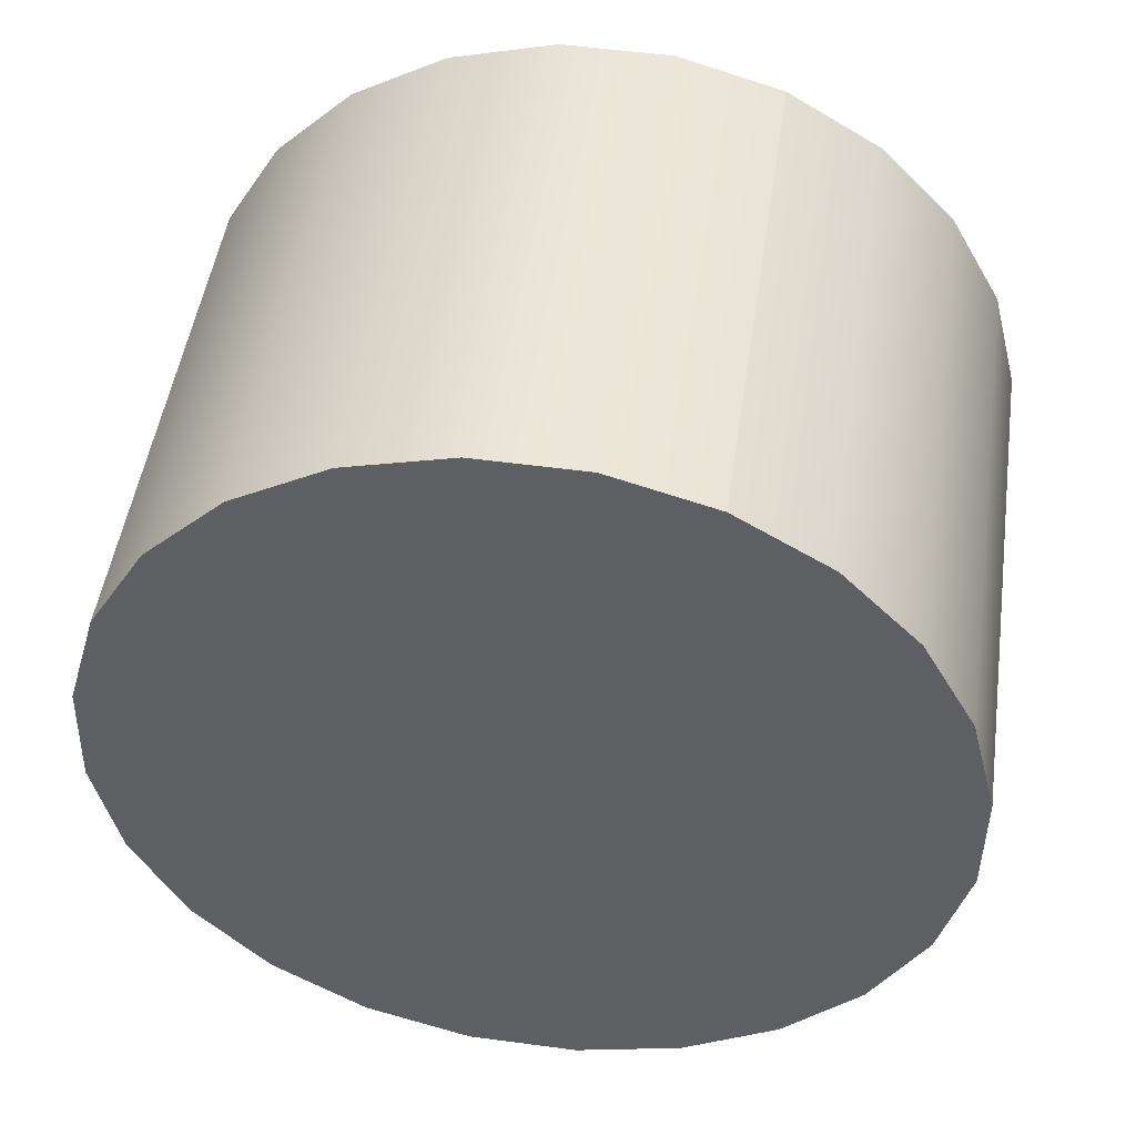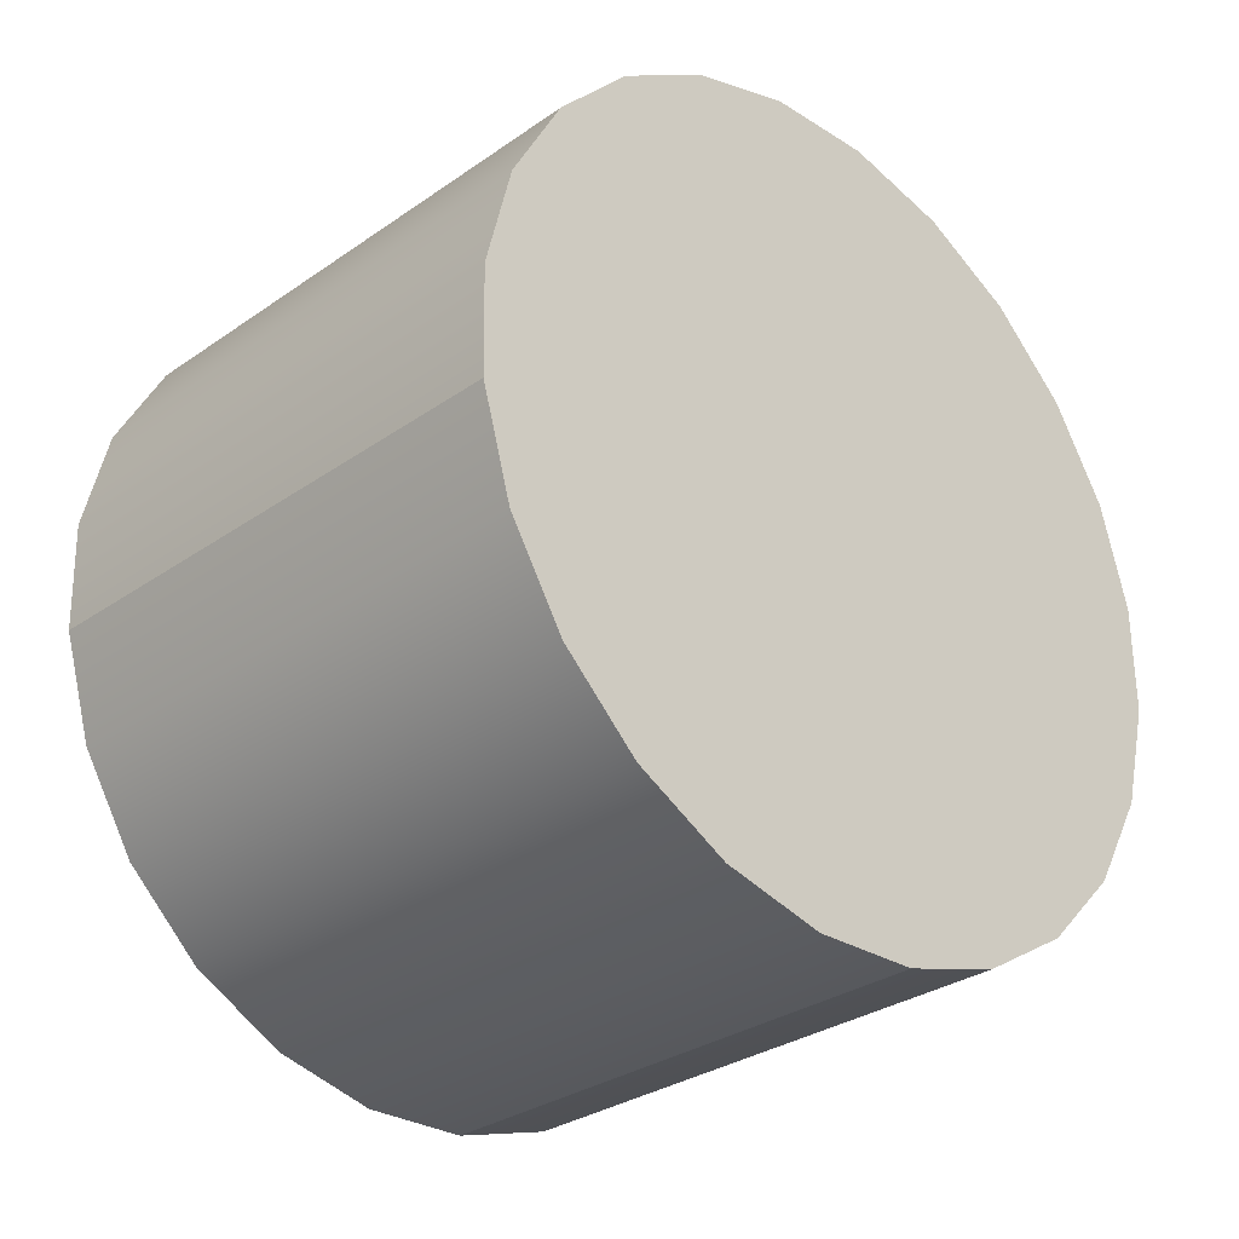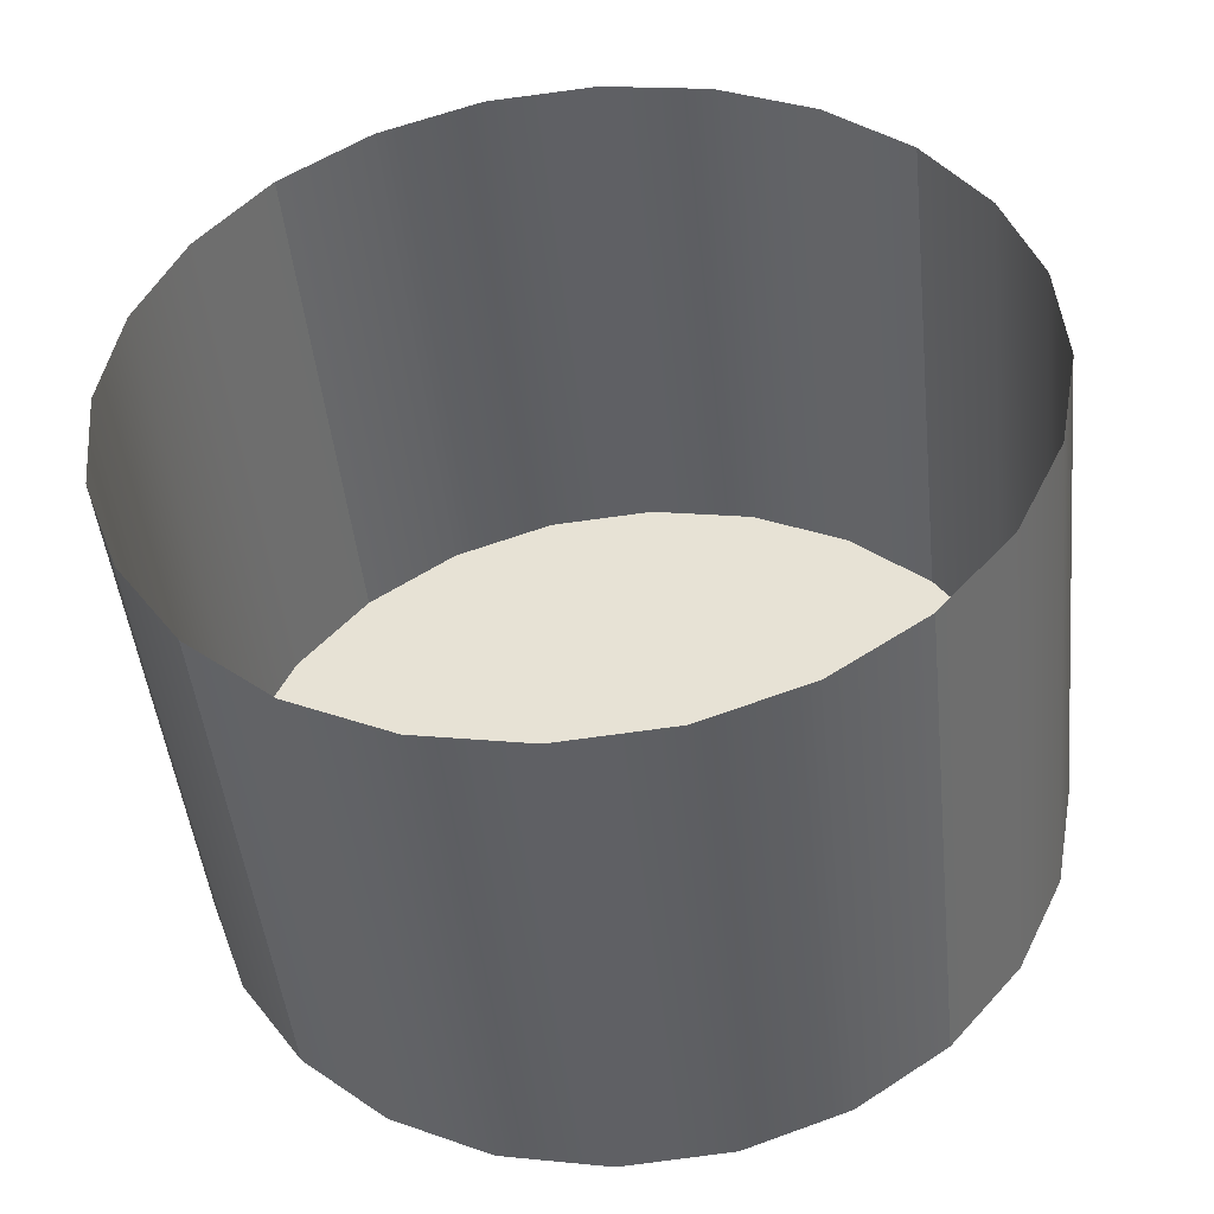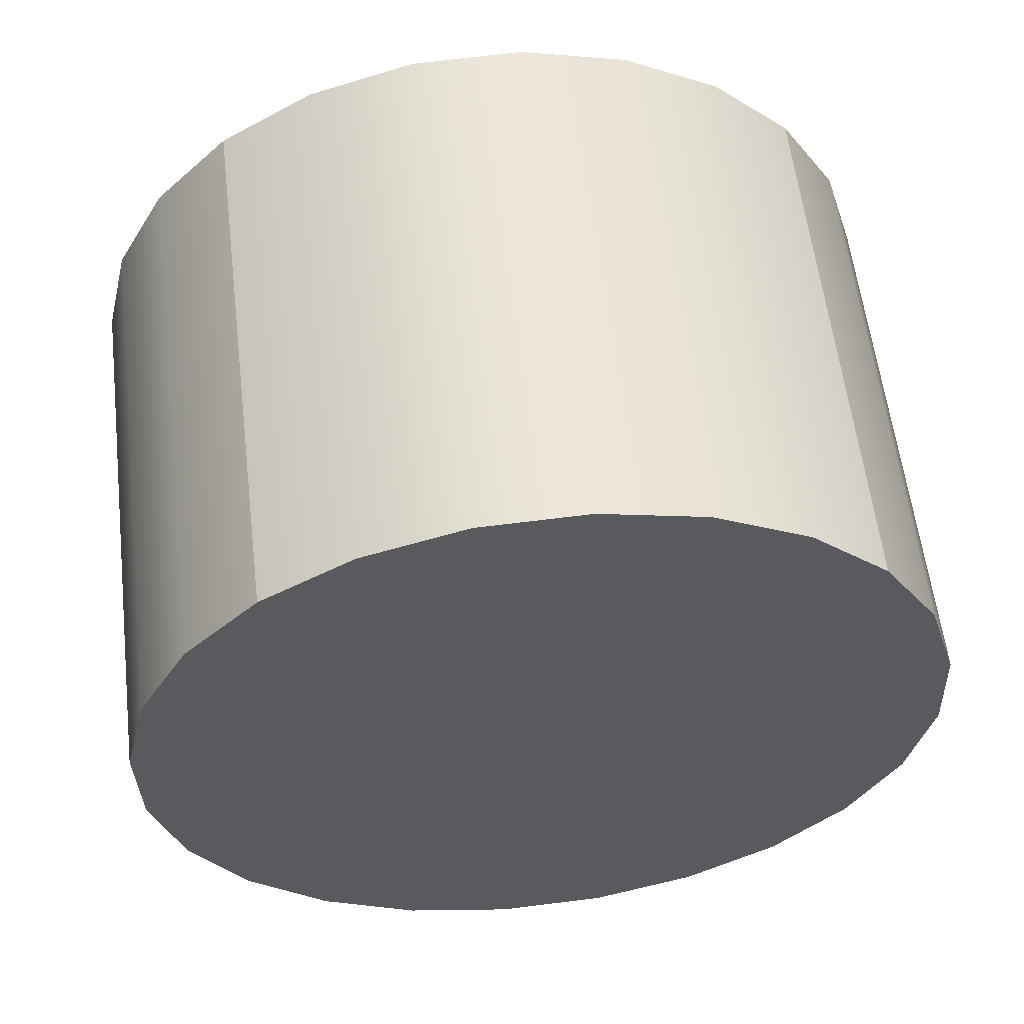
<metadata>
{"format":"obj","ext":"obj","renderer":"f3d","projection":"perspective","resolution":1024,"background":"white","views":[{"elev":-39.6,"azim":-113.3,"up":"+Z"},{"elev":-17.5,"azim":135.3,"up":"+Y"},{"elev":51.4,"azim":137.5,"up":"+Z"},{"elev":-27.3,"azim":129.0,"up":"+Z"}]}
</metadata>
<code>
o mesh2/mesh2-geometry/material_0/component_1#mesh2-geometry
v -0.05643 -0.8561 -0.1414
v -0.05801 -0.8558 -0.1516
v -0.05801 -0.8573 -0.1416
v -0.05801 -0.8558 -0.1516
v -0.05923 -0.8589 -0.1418
v -0.05801 -0.8573 -0.1416
v -0.05458 -0.8554 -0.1413
v -0.05643 -0.8546 -0.1514
v -0.05643 -0.8561 -0.1414
v -0.05801 -0.8558 -0.1516
v -0.05643 -0.8561 -0.1414
v -0.05643 -0.8546 -0.1514
v -0.05923 -0.8589 -0.1418
v -0.05801 -0.8558 -0.1516
v -0.05923 -0.8574 -0.1518
v -0.05923 -0.8574 -0.1518
v -0.06 -0.8607 -0.1421
v -0.05923 -0.8589 -0.1418
v -0.05458 -0.87 -0.1435
v -0.0526 -0.8687 -0.1536
v -0.0526 -0.8702 -0.1435
v -0.0526 -0.8702 -0.1435
v -0.05062 -0.8685 -0.1535
v -0.05062 -0.87 -0.1435
v -0.0526 -0.8551 -0.1412
v -0.05458 -0.8538 -0.1513
v -0.05458 -0.8554 -0.1413
v -0.05643 -0.8546 -0.1514
v -0.05458 -0.8554 -0.1413
v -0.05458 -0.8538 -0.1513
v -0.05643 -0.8546 -0.1514
v -0.04719 -0.8558 -0.1516
v -0.05801 -0.8558 -0.1516
v -0.05801 -0.8558 -0.1516
v -0.04597 -0.8574 -0.1518
v -0.05923 -0.8574 -0.1518
v -0.06 -0.8607 -0.1421
v -0.05923 -0.8574 -0.1518
v -0.06 -0.8592 -0.1521
v -0.06 -0.8592 -0.1521
v -0.06026 -0.8627 -0.1424
v -0.06 -0.8607 -0.1421
v -0.05643 -0.8692 -0.1434
v -0.05458 -0.8685 -0.1535
v -0.05458 -0.87 -0.1435
v -0.0526 -0.8687 -0.1536
v -0.05458 -0.87 -0.1435
v -0.05458 -0.8685 -0.1535
v -0.05062 -0.8685 -0.1535
v -0.0526 -0.8702 -0.1435
v -0.0526 -0.8687 -0.1536
v -0.05062 -0.87 -0.1435
v -0.04877 -0.8677 -0.1534
v -0.04877 -0.8692 -0.1434
v -0.04877 -0.8677 -0.1534
v -0.05062 -0.87 -0.1435
v -0.05062 -0.8685 -0.1535
v -0.05458 -0.8538 -0.1513
v -0.0526 -0.8551 -0.1412
v -0.0526 -0.8536 -0.1512
v -0.05458 -0.8538 -0.1513
v -0.04877 -0.8546 -0.1514
v -0.05643 -0.8546 -0.1514
v -0.05643 -0.8546 -0.1514
v -0.04877 -0.8546 -0.1514
v -0.04719 -0.8558 -0.1516
v -0.05801 -0.8558 -0.1516
v -0.04719 -0.8558 -0.1516
v -0.04597 -0.8574 -0.1518
v -0.05923 -0.8574 -0.1518
v -0.04597 -0.8574 -0.1518
v -0.0452 -0.8592 -0.1521
v -0.05923 -0.8574 -0.1518
v -0.0452 -0.8592 -0.1521
v -0.06 -0.8592 -0.1521
v -0.06026 -0.8627 -0.1424
v -0.06 -0.8592 -0.1521
v -0.06026 -0.8611 -0.1524
v -0.06026 -0.8611 -0.1524
v -0.06 -0.8646 -0.1427
v -0.06026 -0.8627 -0.1424
v -0.05801 -0.868 -0.1432
v -0.05643 -0.8677 -0.1534
v -0.05643 -0.8692 -0.1434
v -0.05458 -0.8685 -0.1535
v -0.05643 -0.8692 -0.1434
v -0.05643 -0.8677 -0.1534
v -0.05458 -0.8685 -0.1535
v -0.05062 -0.8685 -0.1535
v -0.0526 -0.8687 -0.1536
v -0.04719 -0.8665 -0.1532
v -0.04877 -0.8692 -0.1434
v -0.04877 -0.8677 -0.1534
v -0.05643 -0.8677 -0.1534
v -0.04877 -0.8677 -0.1534
v -0.05062 -0.8685 -0.1535
v -0.05062 -0.8554 -0.1413
v -0.0526 -0.8536 -0.1512
v -0.0526 -0.8551 -0.1412
v -0.05062 -0.8538 -0.1513
v -0.05458 -0.8538 -0.1513
v -0.0526 -0.8536 -0.1512
v -0.05458 -0.8538 -0.1513
v -0.05062 -0.8538 -0.1513
v -0.04877 -0.8546 -0.1514
v -0.04877 -0.8546 -0.1514
v -0.04719 -0.8573 -0.1416
v -0.04719 -0.8558 -0.1516
v -0.04719 -0.8558 -0.1516
v -0.04597 -0.8589 -0.1418
v -0.04597 -0.8574 -0.1518
v -0.04597 -0.8574 -0.1518
v -0.0452 -0.8607 -0.1421
v -0.0452 -0.8592 -0.1521
v -0.06 -0.8592 -0.1521
v -0.0452 -0.8592 -0.1521
v -0.04494 -0.8611 -0.1524
v -0.06 -0.8592 -0.1521
v -0.04494 -0.8611 -0.1524
v -0.06026 -0.8611 -0.1524
v -0.06 -0.8646 -0.1427
v -0.06026 -0.8611 -0.1524
v -0.06 -0.8631 -0.1527
v -0.06 -0.8631 -0.1527
v -0.05923 -0.8665 -0.143
v -0.06 -0.8646 -0.1427
v -0.05923 -0.8649 -0.153
v -0.05801 -0.868 -0.1432
v -0.05923 -0.8665 -0.143
v -0.05643 -0.8677 -0.1534
v -0.05801 -0.868 -0.1432
v -0.05801 -0.8665 -0.1532
v -0.05643 -0.8677 -0.1534
v -0.05062 -0.8685 -0.1535
v -0.05458 -0.8685 -0.1535
v -0.04877 -0.8692 -0.1434
v -0.04719 -0.8665 -0.1532
v -0.04719 -0.868 -0.1432
v -0.05801 -0.8665 -0.1532
v -0.04719 -0.8665 -0.1532
v -0.04877 -0.8677 -0.1534
v -0.05801 -0.8665 -0.1532
v -0.04877 -0.8677 -0.1534
v -0.05643 -0.8677 -0.1534
v -0.0526 -0.8536 -0.1512
v -0.05062 -0.8554 -0.1413
v -0.05062 -0.8538 -0.1513
v -0.05062 -0.8538 -0.1513
v -0.04877 -0.8561 -0.1414
v -0.04877 -0.8546 -0.1514
v -0.04719 -0.8573 -0.1416
v -0.04877 -0.8546 -0.1514
v -0.04877 -0.8561 -0.1414
v -0.04597 -0.8589 -0.1418
v -0.04719 -0.8558 -0.1516
v -0.04719 -0.8573 -0.1416
v -0.0452 -0.8607 -0.1421
v -0.04597 -0.8574 -0.1518
v -0.04597 -0.8589 -0.1418
v -0.04494 -0.8627 -0.1424
v -0.0452 -0.8592 -0.1521
v -0.0452 -0.8607 -0.1421
v -0.0452 -0.8592 -0.1521
v -0.04494 -0.8627 -0.1424
v -0.04494 -0.8611 -0.1524
v -0.06026 -0.8611 -0.1524
v -0.04494 -0.8611 -0.1524
v -0.0452 -0.8631 -0.1527
v -0.06026 -0.8611 -0.1524
v -0.0452 -0.8631 -0.1527
v -0.06 -0.8631 -0.1527
v -0.05923 -0.8665 -0.143
v -0.06 -0.8631 -0.1527
v -0.05923 -0.8649 -0.153
v -0.05801 -0.868 -0.1432
v -0.05923 -0.8649 -0.153
v -0.05801 -0.8665 -0.1532
v -0.04597 -0.8649 -0.153
v -0.04719 -0.868 -0.1432
v -0.04719 -0.8665 -0.1532
v -0.05923 -0.8649 -0.153
v -0.04719 -0.8665 -0.1532
v -0.05801 -0.8665 -0.1532
v -0.04877 -0.8561 -0.1414
v -0.05062 -0.8538 -0.1513
v -0.05062 -0.8554 -0.1413
v -0.0452 -0.8646 -0.1427
v -0.04494 -0.8611 -0.1524
v -0.04494 -0.8627 -0.1424
v -0.04494 -0.8611 -0.1524
v -0.0452 -0.8646 -0.1427
v -0.0452 -0.8631 -0.1527
v -0.06 -0.8631 -0.1527
v -0.0452 -0.8631 -0.1527
v -0.04597 -0.8649 -0.153
v -0.06 -0.8631 -0.1527
v -0.04597 -0.8649 -0.153
v -0.05923 -0.8649 -0.153
v -0.04719 -0.868 -0.1432
v -0.04597 -0.8649 -0.153
v -0.04597 -0.8665 -0.143
v -0.05923 -0.8649 -0.153
v -0.04597 -0.8649 -0.153
v -0.04719 -0.8665 -0.1532
v -0.04597 -0.8665 -0.143
v -0.0452 -0.8631 -0.1527
v -0.0452 -0.8646 -0.1427
v -0.0452 -0.8631 -0.1527
v -0.04597 -0.8665 -0.143
v -0.04597 -0.8649 -0.153
v -0.05801 -0.8573 -0.1416
v -0.05801 -0.8558 -0.1516
v -0.05643 -0.8561 -0.1414
v -0.05801 -0.8573 -0.1416
v -0.05923 -0.8589 -0.1418
v -0.05801 -0.8558 -0.1516
v -0.05643 -0.8561 -0.1414
v -0.05643 -0.8546 -0.1514
v -0.05458 -0.8554 -0.1413
v -0.05643 -0.8546 -0.1514
v -0.05643 -0.8561 -0.1414
v -0.05801 -0.8558 -0.1516
v -0.05923 -0.8574 -0.1518
v -0.05801 -0.8558 -0.1516
v -0.05923 -0.8589 -0.1418
v -0.05923 -0.8589 -0.1418
v -0.06 -0.8607 -0.1421
v -0.05923 -0.8574 -0.1518
v -0.0526 -0.8702 -0.1435
v -0.0526 -0.8687 -0.1536
v -0.05458 -0.87 -0.1435
v -0.05062 -0.87 -0.1435
v -0.05062 -0.8685 -0.1535
v -0.0526 -0.8702 -0.1435
v -0.05458 -0.8554 -0.1413
v -0.05458 -0.8538 -0.1513
v -0.0526 -0.8551 -0.1412
v -0.05458 -0.8538 -0.1513
v -0.05458 -0.8554 -0.1413
v -0.05643 -0.8546 -0.1514
v -0.05801 -0.8558 -0.1516
v -0.04719 -0.8558 -0.1516
v -0.05643 -0.8546 -0.1514
v -0.05923 -0.8574 -0.1518
v -0.04597 -0.8574 -0.1518
v -0.05801 -0.8558 -0.1516
v -0.06 -0.8592 -0.1521
v -0.05923 -0.8574 -0.1518
v -0.06 -0.8607 -0.1421
v -0.06 -0.8607 -0.1421
v -0.06026 -0.8627 -0.1424
v -0.06 -0.8592 -0.1521
v -0.05458 -0.87 -0.1435
v -0.05458 -0.8685 -0.1535
v -0.05643 -0.8692 -0.1434
v -0.05458 -0.8685 -0.1535
v -0.05458 -0.87 -0.1435
v -0.0526 -0.8687 -0.1536
v -0.0526 -0.8687 -0.1536
v -0.0526 -0.8702 -0.1435
v -0.05062 -0.8685 -0.1535
v -0.04877 -0.8692 -0.1434
v -0.04877 -0.8677 -0.1534
v -0.05062 -0.87 -0.1435
v -0.05062 -0.8685 -0.1535
v -0.05062 -0.87 -0.1435
v -0.04877 -0.8677 -0.1534
v -0.0526 -0.8536 -0.1512
v -0.0526 -0.8551 -0.1412
v -0.05458 -0.8538 -0.1513
v -0.05643 -0.8546 -0.1514
v -0.04877 -0.8546 -0.1514
v -0.05458 -0.8538 -0.1513
v -0.04719 -0.8558 -0.1516
v -0.04877 -0.8546 -0.1514
v -0.05643 -0.8546 -0.1514
v -0.04597 -0.8574 -0.1518
v -0.04719 -0.8558 -0.1516
v -0.05801 -0.8558 -0.1516
v -0.0452 -0.8592 -0.1521
v -0.04597 -0.8574 -0.1518
v -0.05923 -0.8574 -0.1518
v -0.06 -0.8592 -0.1521
v -0.0452 -0.8592 -0.1521
v -0.05923 -0.8574 -0.1518
v -0.06026 -0.8611 -0.1524
v -0.06 -0.8592 -0.1521
v -0.06026 -0.8627 -0.1424
v -0.06026 -0.8627 -0.1424
v -0.06 -0.8646 -0.1427
v -0.06026 -0.8611 -0.1524
v -0.05643 -0.8692 -0.1434
v -0.05643 -0.8677 -0.1534
v -0.05801 -0.868 -0.1432
v -0.05643 -0.8677 -0.1534
v -0.05643 -0.8692 -0.1434
v -0.05458 -0.8685 -0.1535
v -0.0526 -0.8687 -0.1536
v -0.05062 -0.8685 -0.1535
v -0.05458 -0.8685 -0.1535
v -0.04877 -0.8677 -0.1534
v -0.04877 -0.8692 -0.1434
v -0.04719 -0.8665 -0.1532
v -0.05062 -0.8685 -0.1535
v -0.04877 -0.8677 -0.1534
v -0.05643 -0.8677 -0.1534
v -0.0526 -0.8551 -0.1412
v -0.0526 -0.8536 -0.1512
v -0.05062 -0.8554 -0.1413
v -0.0526 -0.8536 -0.1512
v -0.05458 -0.8538 -0.1513
v -0.05062 -0.8538 -0.1513
v -0.04877 -0.8546 -0.1514
v -0.05062 -0.8538 -0.1513
v -0.05458 -0.8538 -0.1513
v -0.04719 -0.8558 -0.1516
v -0.04719 -0.8573 -0.1416
v -0.04877 -0.8546 -0.1514
v -0.04597 -0.8574 -0.1518
v -0.04597 -0.8589 -0.1418
v -0.04719 -0.8558 -0.1516
v -0.0452 -0.8592 -0.1521
v -0.0452 -0.8607 -0.1421
v -0.04597 -0.8574 -0.1518
v -0.04494 -0.8611 -0.1524
v -0.0452 -0.8592 -0.1521
v -0.06 -0.8592 -0.1521
v -0.06026 -0.8611 -0.1524
v -0.04494 -0.8611 -0.1524
v -0.06 -0.8592 -0.1521
v -0.06 -0.8631 -0.1527
v -0.06026 -0.8611 -0.1524
v -0.06 -0.8646 -0.1427
v -0.06 -0.8646 -0.1427
v -0.05923 -0.8665 -0.143
v -0.06 -0.8631 -0.1527
v -0.05923 -0.8665 -0.143
v -0.05801 -0.868 -0.1432
v -0.05923 -0.8649 -0.153
v -0.05801 -0.8665 -0.1532
v -0.05801 -0.868 -0.1432
v -0.05643 -0.8677 -0.1534
v -0.05458 -0.8685 -0.1535
v -0.05062 -0.8685 -0.1535
v -0.05643 -0.8677 -0.1534
v -0.04719 -0.868 -0.1432
v -0.04719 -0.8665 -0.1532
v -0.04877 -0.8692 -0.1434
v -0.04877 -0.8677 -0.1534
v -0.04719 -0.8665 -0.1532
v -0.05801 -0.8665 -0.1532
v -0.05643 -0.8677 -0.1534
v -0.04877 -0.8677 -0.1534
v -0.05801 -0.8665 -0.1532
v -0.05062 -0.8538 -0.1513
v -0.05062 -0.8554 -0.1413
v -0.0526 -0.8536 -0.1512
v -0.04877 -0.8546 -0.1514
v -0.04877 -0.8561 -0.1414
v -0.05062 -0.8538 -0.1513
v -0.04877 -0.8561 -0.1414
v -0.04877 -0.8546 -0.1514
v -0.04719 -0.8573 -0.1416
v -0.04719 -0.8573 -0.1416
v -0.04719 -0.8558 -0.1516
v -0.04597 -0.8589 -0.1418
v -0.04597 -0.8589 -0.1418
v -0.04597 -0.8574 -0.1518
v -0.0452 -0.8607 -0.1421
v -0.0452 -0.8607 -0.1421
v -0.0452 -0.8592 -0.1521
v -0.04494 -0.8627 -0.1424
v -0.04494 -0.8611 -0.1524
v -0.04494 -0.8627 -0.1424
v -0.0452 -0.8592 -0.1521
v -0.0452 -0.8631 -0.1527
v -0.04494 -0.8611 -0.1524
v -0.06026 -0.8611 -0.1524
v -0.06 -0.8631 -0.1527
v -0.0452 -0.8631 -0.1527
v -0.06026 -0.8611 -0.1524
v -0.05923 -0.8649 -0.153
v -0.06 -0.8631 -0.1527
v -0.05923 -0.8665 -0.143
v -0.05801 -0.8665 -0.1532
v -0.05923 -0.8649 -0.153
v -0.05801 -0.868 -0.1432
v -0.04719 -0.8665 -0.1532
v -0.04719 -0.868 -0.1432
v -0.04597 -0.8649 -0.153
v -0.05801 -0.8665 -0.1532
v -0.04719 -0.8665 -0.1532
v -0.05923 -0.8649 -0.153
v -0.05062 -0.8554 -0.1413
v -0.05062 -0.8538 -0.1513
v -0.04877 -0.8561 -0.1414
v -0.04494 -0.8627 -0.1424
v -0.04494 -0.8611 -0.1524
v -0.0452 -0.8646 -0.1427
v -0.0452 -0.8631 -0.1527
v -0.0452 -0.8646 -0.1427
v -0.04494 -0.8611 -0.1524
v -0.04597 -0.8649 -0.153
v -0.0452 -0.8631 -0.1527
v -0.06 -0.8631 -0.1527
v -0.05923 -0.8649 -0.153
v -0.04597 -0.8649 -0.153
v -0.06 -0.8631 -0.1527
v -0.04597 -0.8665 -0.143
v -0.04597 -0.8649 -0.153
v -0.04719 -0.868 -0.1432
v -0.04719 -0.8665 -0.1532
v -0.04597 -0.8649 -0.153
v -0.05923 -0.8649 -0.153
v -0.0452 -0.8646 -0.1427
v -0.0452 -0.8631 -0.1527
v -0.04597 -0.8665 -0.143
v -0.04597 -0.8649 -0.153
v -0.04597 -0.8665 -0.143
v -0.0452 -0.8631 -0.1527
f 1 2 3
f 4 5 6
f 7 8 9
f 10 11 12
f 13 14 15
f 16 17 18
f 19 20 21
f 22 23 24
f 25 26 27
f 28 29 30
f 31 32 33
f 34 35 36
f 37 38 39
f 40 41 42
f 43 44 45
f 46 47 48
f 49 50 51
f 52 53 54
f 55 56 57
f 58 59 60
f 61 62 63
f 64 65 66
f 67 68 69
f 70 71 72
f 73 74 75
f 76 77 78
f 79 80 81
f 82 83 84
f 85 86 87
f 88 89 90
f 91 92 93
f 94 95 96
f 97 98 99
f 100 101 102
f 103 104 105
f 106 107 108
f 109 110 111
f 112 113 114
f 115 116 117
f 118 119 120
f 121 122 123
f 124 125 126
f 127 128 129
f 130 131 132
f 133 134 135
f 136 137 138
f 139 140 141
f 142 143 144
f 145 146 147
f 148 149 150
f 151 152 153
f 154 155 156
f 157 158 159
f 160 161 162
f 163 164 165
f 166 167 168
f 169 170 171
f 172 173 174
f 175 176 177
f 178 179 180
f 181 182 183
f 184 185 186
f 187 188 189
f 190 191 192
f 193 194 195
f 196 197 198
f 199 200 201
f 202 203 204
f 205 206 207
f 208 209 210
f 211 212 213
f 214 215 216
f 217 218 219
f 220 221 222
f 223 224 225
f 226 227 228
f 229 230 231
f 232 233 234
f 235 236 237
f 238 239 240
f 241 242 243
f 244 245 246
f 247 248 249
f 250 251 252
f 253 254 255
f 256 257 258
f 259 260 261
f 262 263 264
f 265 266 267
f 268 269 270
f 271 272 273
f 274 275 276
f 277 278 279
f 280 281 282
f 283 284 285
f 286 287 288
f 289 290 291
f 292 293 294
f 295 296 297
f 298 299 300
f 301 302 303
f 304 305 306
f 307 308 309
f 310 311 312
f 313 314 315
f 316 317 318
f 319 320 321
f 322 323 324
f 325 326 327
f 328 329 330
f 331 332 333
f 334 335 336
f 337 338 339
f 340 341 342
f 343 344 345
f 346 347 348
f 349 350 351
f 352 353 354
f 355 356 357
f 358 359 360
f 361 362 363
f 364 365 366
f 367 368 369
f 370 371 372
f 373 374 375
f 376 377 378
f 379 380 381
f 382 383 384
f 385 386 387
f 388 389 390
f 391 392 393
f 394 395 396
f 397 398 399
f 400 401 402
f 403 404 405
f 406 407 408
f 409 410 411
f 412 413 414
f 415 416 417
f 418 419 420

</code>
